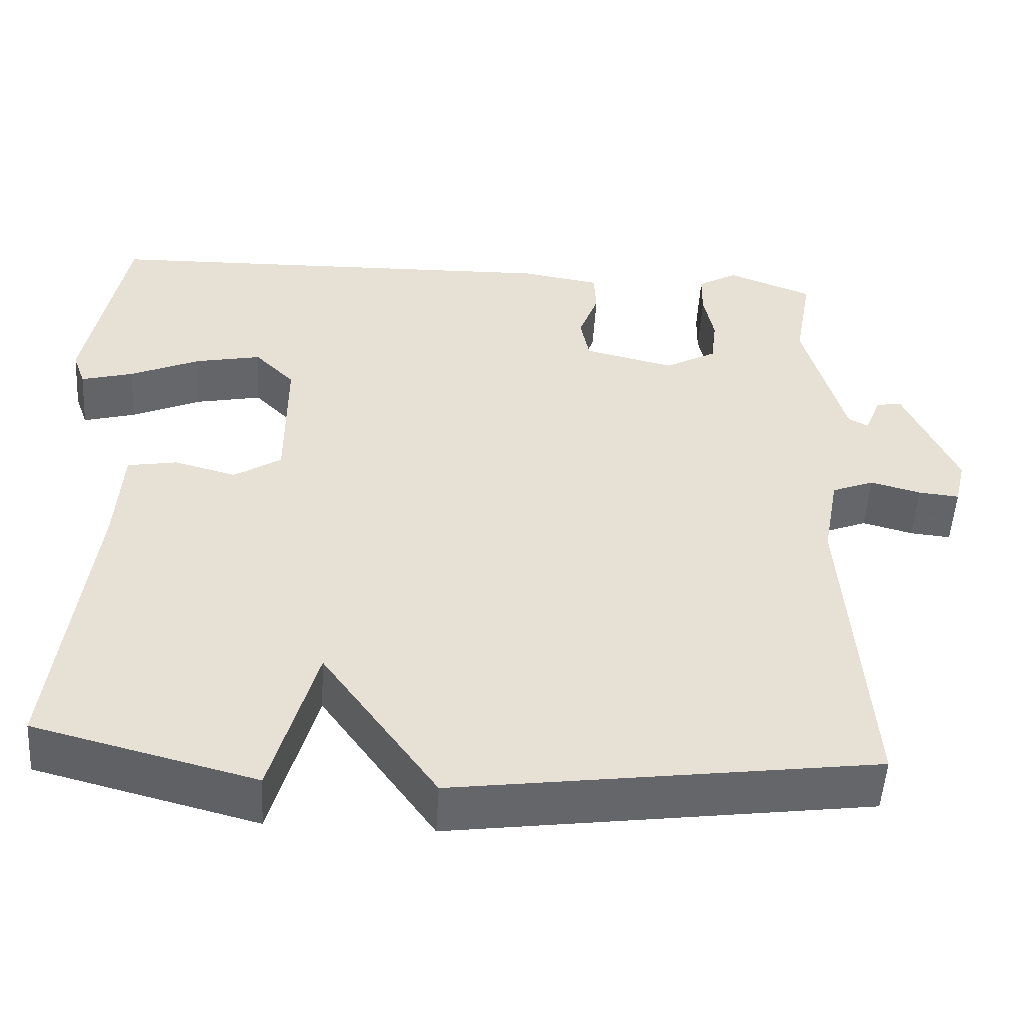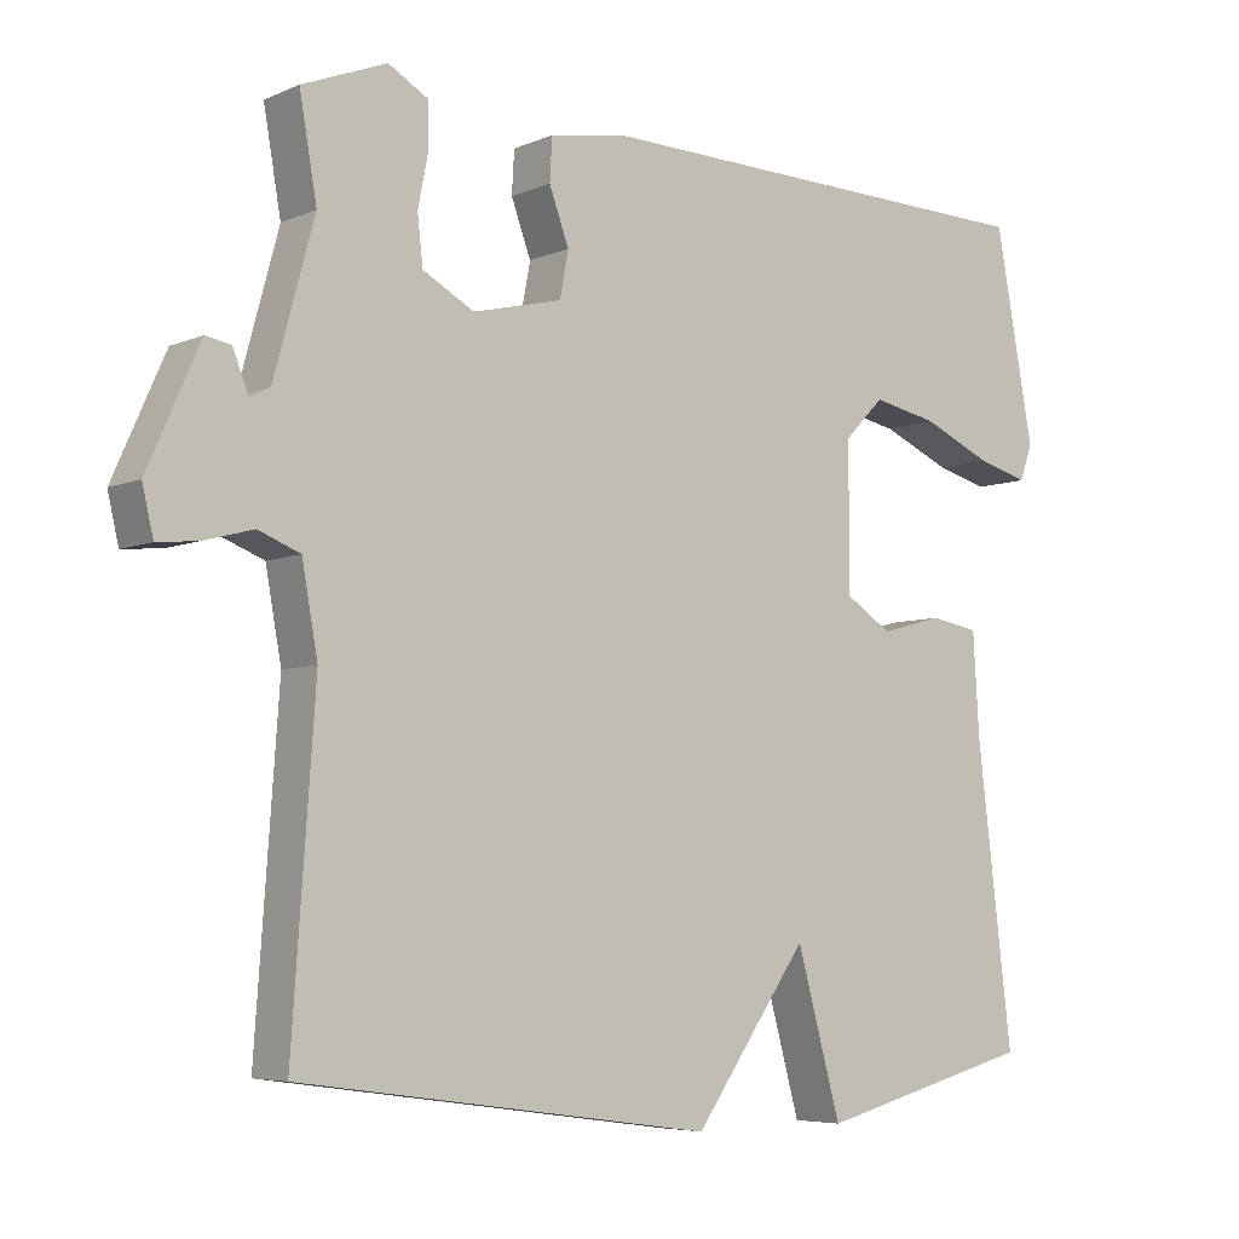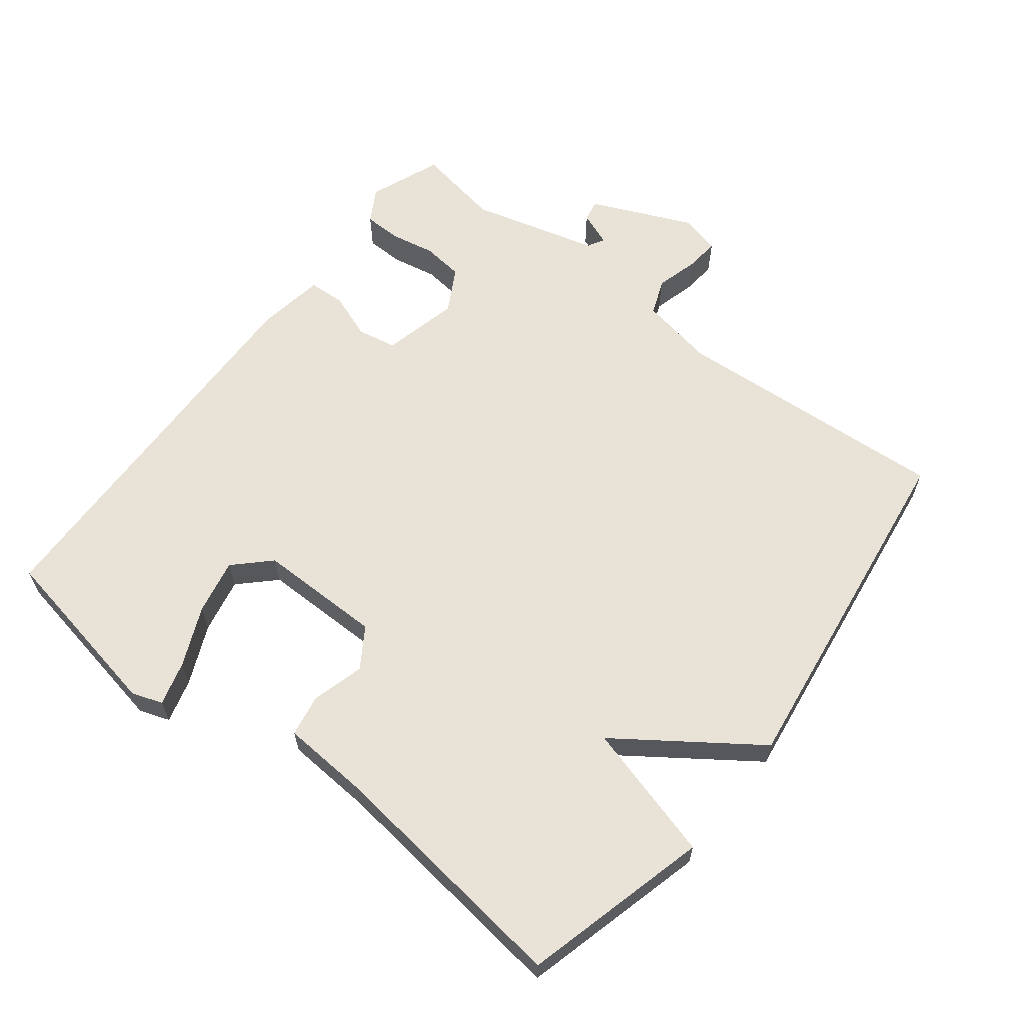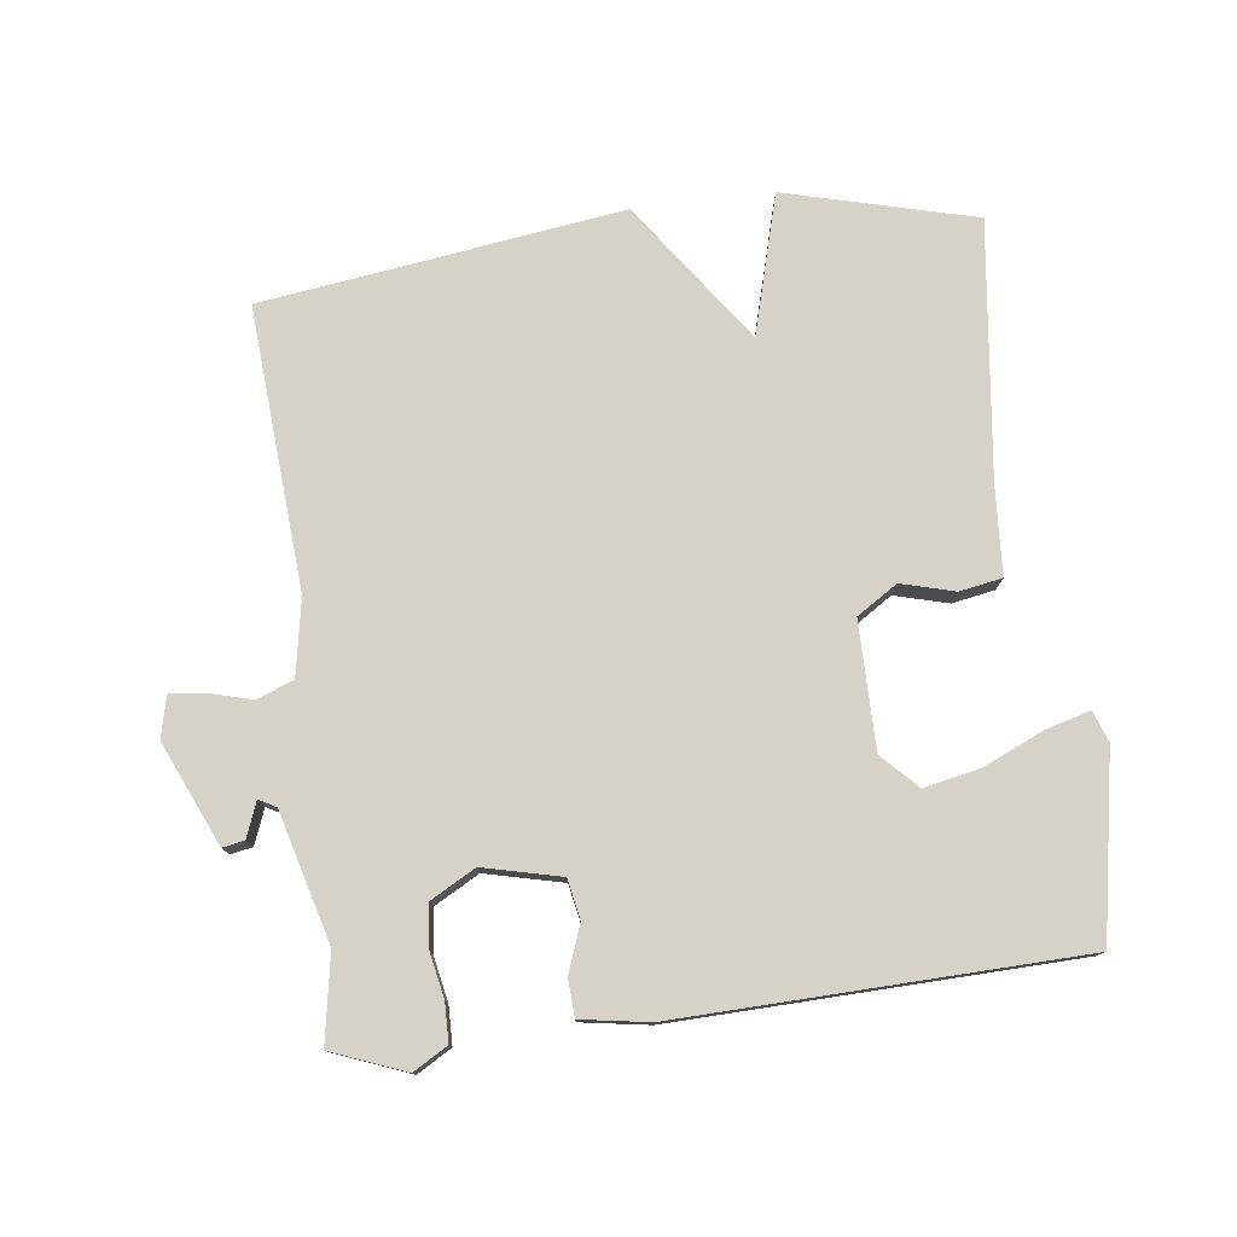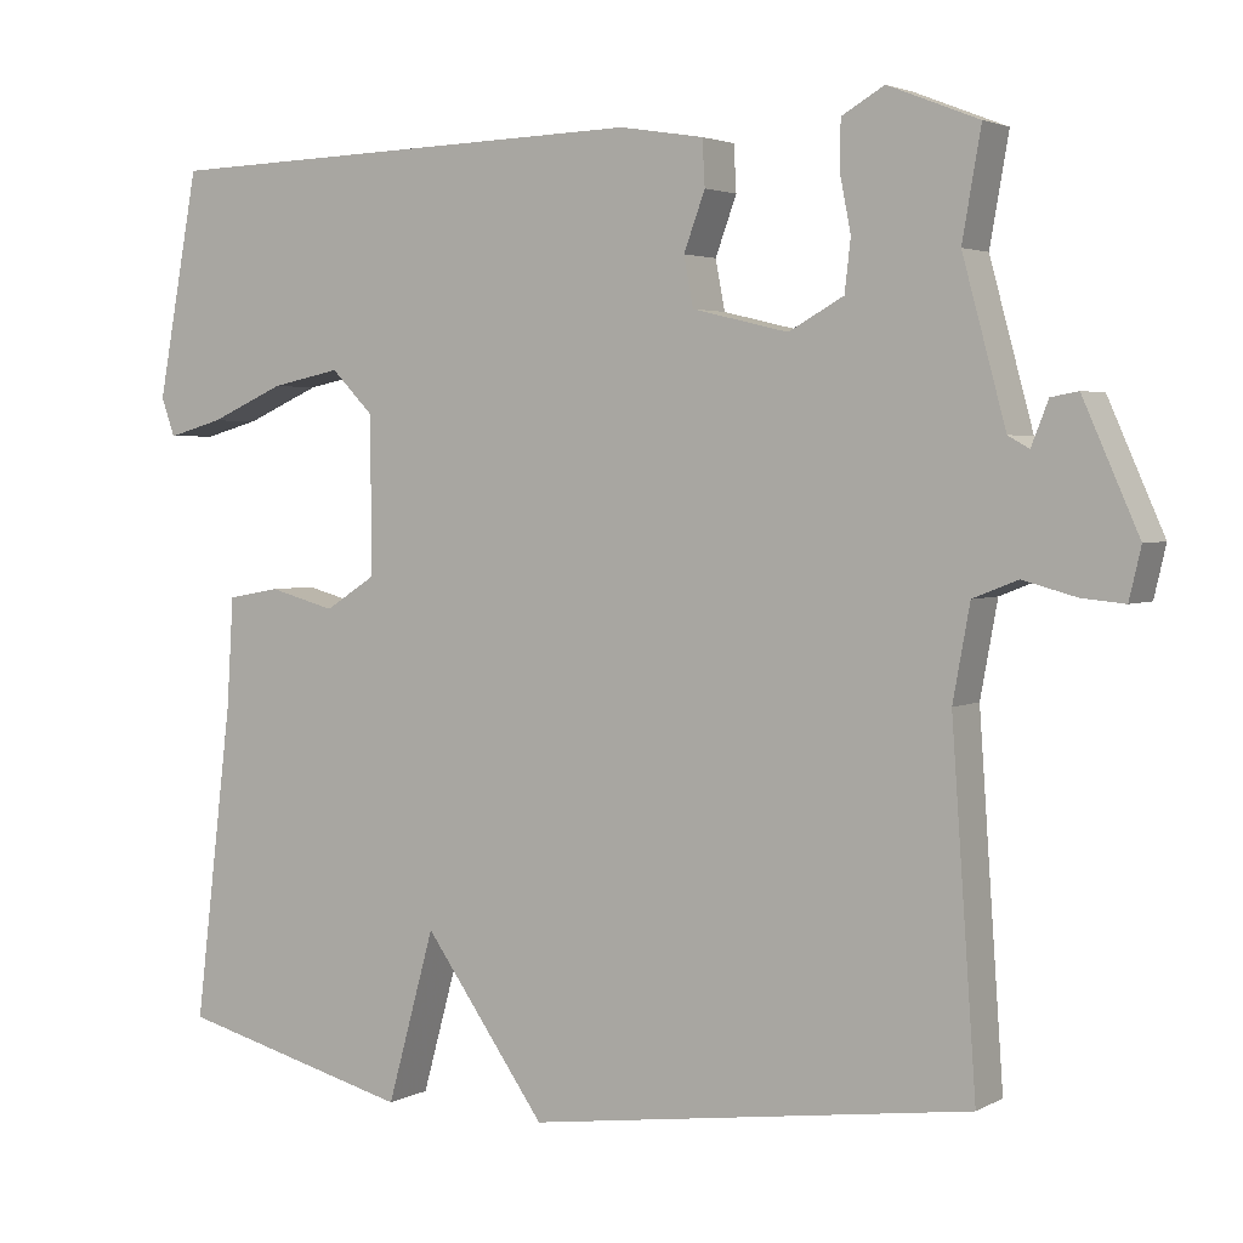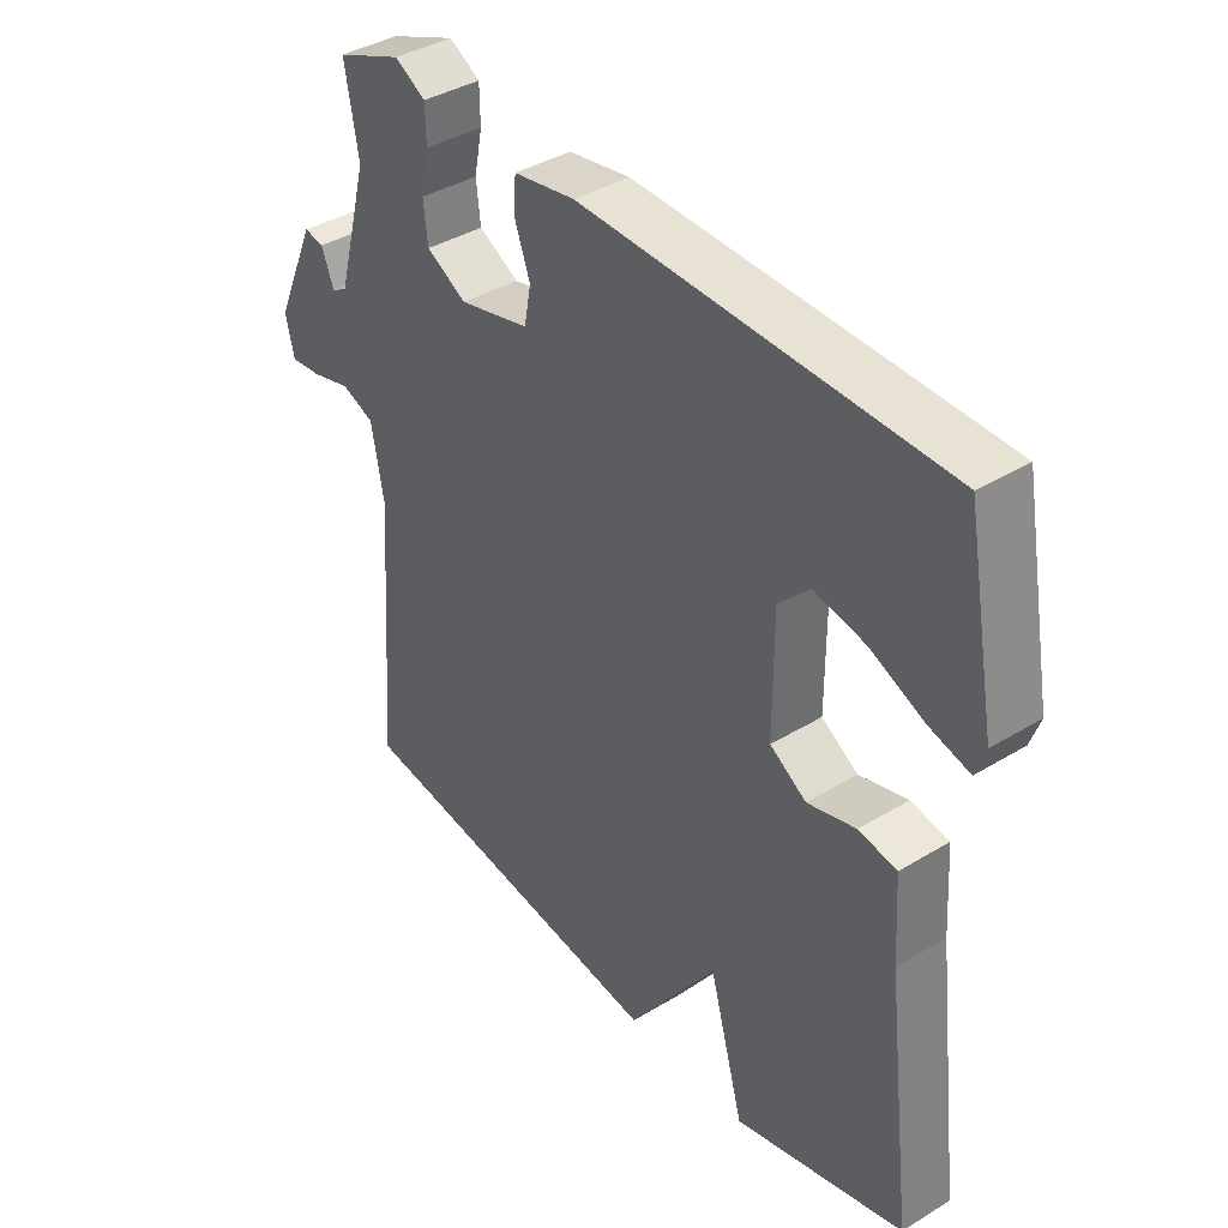
<metadata>
{"format":"obj","ext":"obj","renderer":"f3d","projection":"perspective","resolution":1024,"background":"white","views":[{"elev":-51.7,"azim":176.5,"up":"+Z"},{"elev":-5.8,"azim":-37.9,"up":"+Z"},{"elev":62.5,"azim":128.0,"up":"+Y"},{"elev":77.5,"azim":-7.1,"up":"+Y"},{"elev":3.1,"azim":-149.5,"up":"+Z"},{"elev":38.9,"azim":52.6,"up":"+Z"}]}
</metadata>
<code>
v -0.5 0.07 0.5
v -0.393 0.07 0.542
v -0.343 0.07 0.513
v -0.342 0.07 0.457
v -0.355 0.07 0.391
v -0.348 0.07 0.33
v -0.283 0.07 0.294
v -0.17 0.07 0.321
v -0.159 0.07 0.379
v -0.184 0.07 0.447
v -0.181 0.07 0.501
v -0.082 0.07 0.517
v 0.5 0.07 0.5
v 0.549 0.07 0.235
v 0.533 0.07 0.19
v 0.468 0.07 0.208
v 0.38 0.07 0.247
v 0.298 0.07 0.264
v 0.248 0.07 0.213
v 0.248 0.07 0.029
v 0.307 0.07 -0.009
v 0.385 0.07 0.012
v 0.447 0.07 0.001
v 0.455 0.07 -0.128
v 0.5 0.07 -0.5
v 0.224 0.07 -0.572
v 0.168 0.07 -0.369
v 0.024 0.07 -0.572
v -0.5 0.07 -0.5
v -0.471 0.07 -0.089
v -0.491 0.07 0.021
v -0.544 0.07 0.042
v -0.607 0.07 0.025
v -0.658 0.07 0.02
v -0.672 0.07 0.08
v -0.606 0.07 0.229
v -0.574 0.07 0.223
v -0.554 0.07 0.172
v -0.529 0.07 0.186
v -0.478 0.07 0.374
v -0.5 0 0.5
v -0.393 0 0.542
v -0.343 0 0.513
v -0.342 0 0.457
v -0.355 0 0.391
v -0.348 0 0.33
v -0.283 0 0.294
v -0.17 0 0.321
v -0.159 0 0.379
v -0.184 0 0.447
v -0.181 0 0.501
v -0.082 0 0.517
v 0.5 0 0.5
v 0.549 0 0.235
v 0.533 0 0.19
v 0.468 0 0.208
v 0.38 0 0.247
v 0.298 0 0.264
v 0.248 0 0.213
v 0.248 0 0.029
v 0.307 0 -0.009
v 0.385 0 0.012
v 0.447 0 0.001
v 0.455 0 -0.128
v 0.5 0 -0.5
v 0.224 0 -0.572
v 0.168 0 -0.369
v 0.024 0 -0.572
v -0.5 0 -0.5
v -0.471 0 -0.089
v -0.491 0 0.021
v -0.544 0 0.042
v -0.607 0 0.025
v -0.658 0 0.02
v -0.672 0 0.08
v -0.606 0 0.229
v -0.574 0 0.223
v -0.554 0 0.172
v -0.529 0 0.186
v -0.478 0 0.374
f 36 37 38
f 35 36 38
f 34 35 38
f 33 34 38
f 32 33 38
f 31 32 38 39
f 27 28 29 30
f 27 30 31
f 24 25 26 27
f 23 24 27
f 22 23 27
f 21 22 27
f 31 39 40
f 27 31 40
f 21 27 40
f 20 21 40
f 15 16 17
f 14 15 17
f 13 14 17
f 12 13 17
f 11 12 17
f 11 17 18
f 10 11 18
f 9 10 18
f 8 9 18 19
f 3 4 5
f 2 3 5
f 1 2 5
f 40 1 5
f 40 5 6
f 7 8 19 20
f 7 20 40
f 6 7 40
f 78 77 76
f 78 76 75
f 78 75 74
f 78 74 73
f 78 73 72
f 79 78 72 71
f 70 69 68 67
f 71 70 67
f 67 66 65 64
f 67 64 63
f 67 63 62
f 67 62 61
f 80 79 71
f 80 71 67
f 80 67 61
f 80 61 60
f 57 56 55
f 57 55 54
f 57 54 53
f 57 53 52
f 57 52 51
f 58 57 51
f 58 51 50
f 58 50 49
f 59 58 49 48
f 45 44 43
f 45 43 42
f 45 42 41
f 45 41 80
f 46 45 80
f 60 59 48 47
f 80 60 47
f 80 47 46
f 1 41 42 2
f 2 42 43 3
f 3 43 44 4
f 4 44 45 5
f 5 45 46 6
f 6 46 47 7
f 7 47 48 8
f 8 48 49 9
f 9 49 50 10
f 10 50 51 11
f 11 51 52 12
f 12 52 53 13
f 13 53 54 14
f 14 54 55 15
f 15 55 56 16
f 16 56 57 17
f 17 57 58 18
f 18 58 59 19
f 19 59 60 20
f 20 60 61 21
f 21 61 62 22
f 22 62 63 23
f 23 63 64 24
f 24 64 65 25
f 25 65 66 26
f 26 66 67 27
f 27 67 68 28
f 28 68 69 29
f 29 69 70 30
f 30 70 71 31
f 31 71 72 32
f 32 72 73 33
f 33 73 74 34
f 34 74 75 35
f 35 75 76 36
f 36 76 77 37
f 37 77 78 38
f 38 78 79 39
f 39 79 80 40
f 40 80 41 1

</code>
